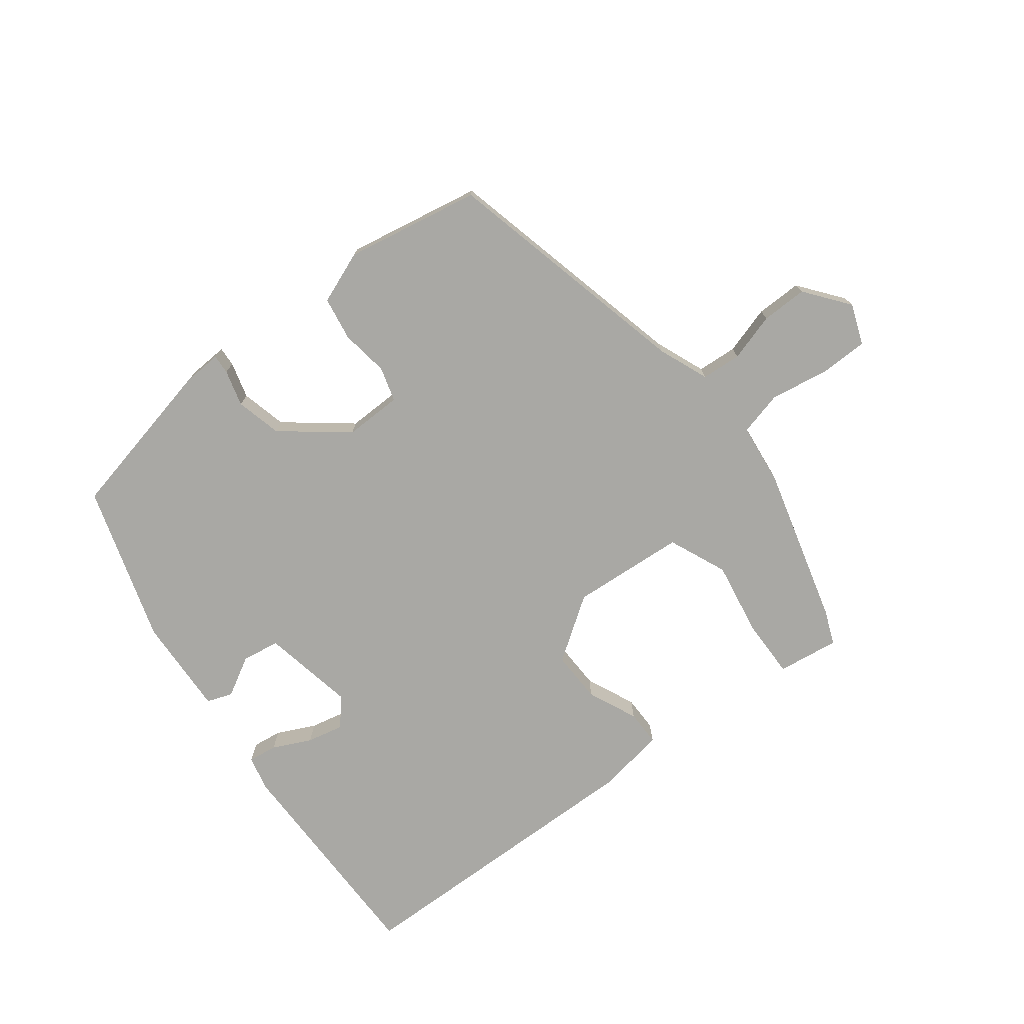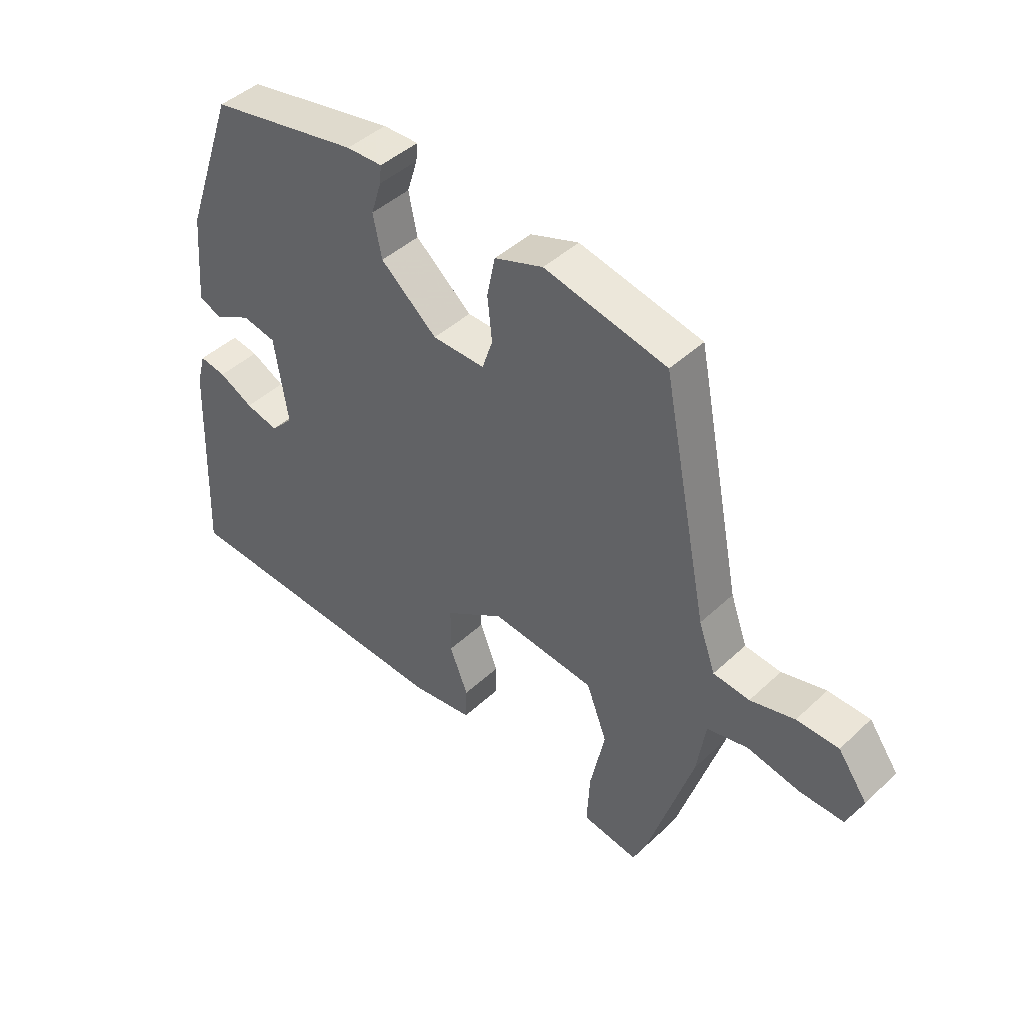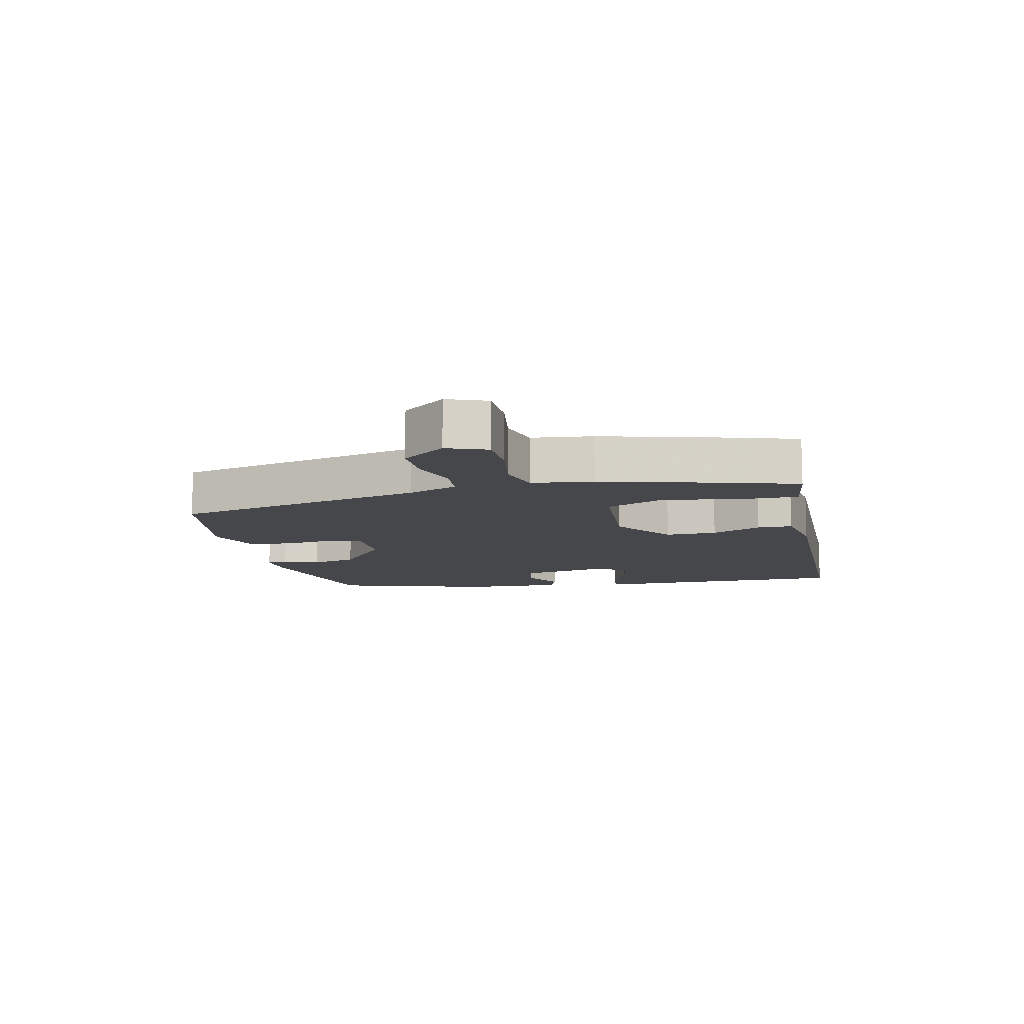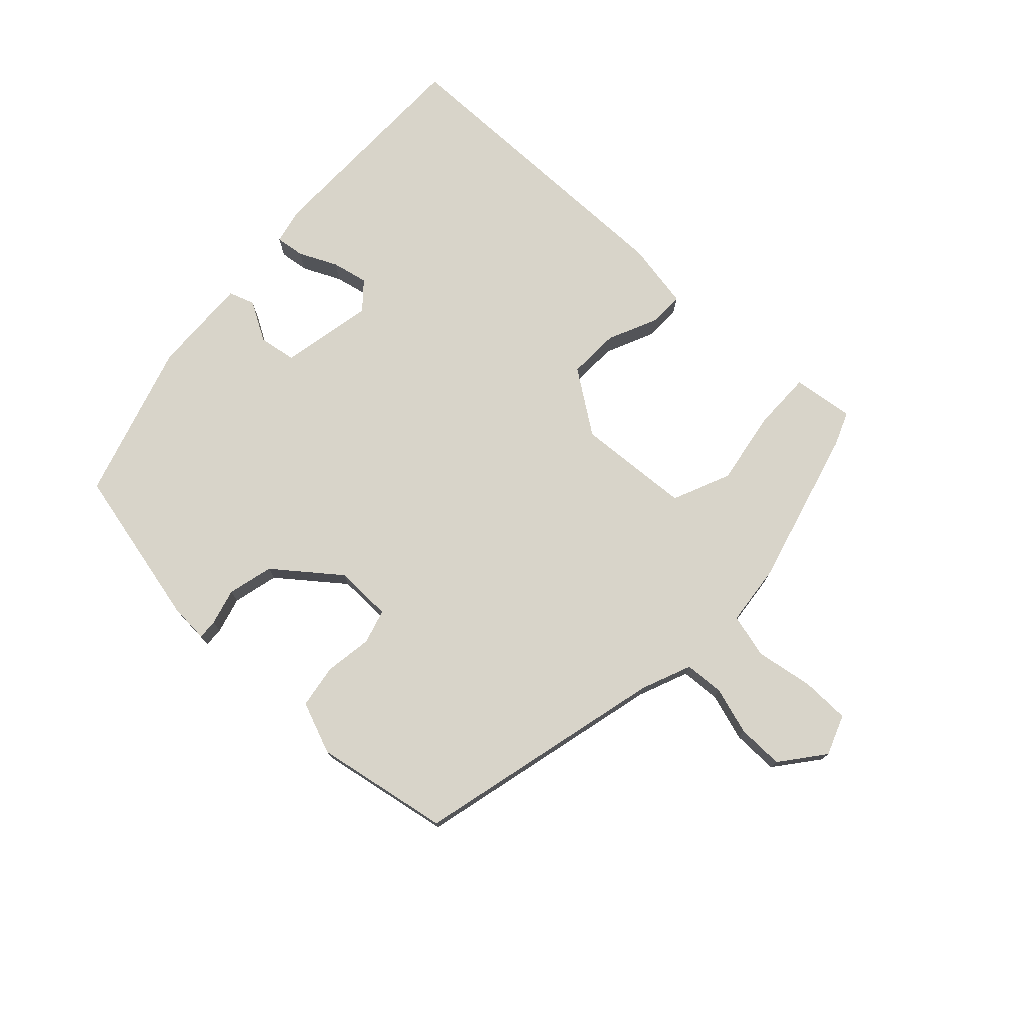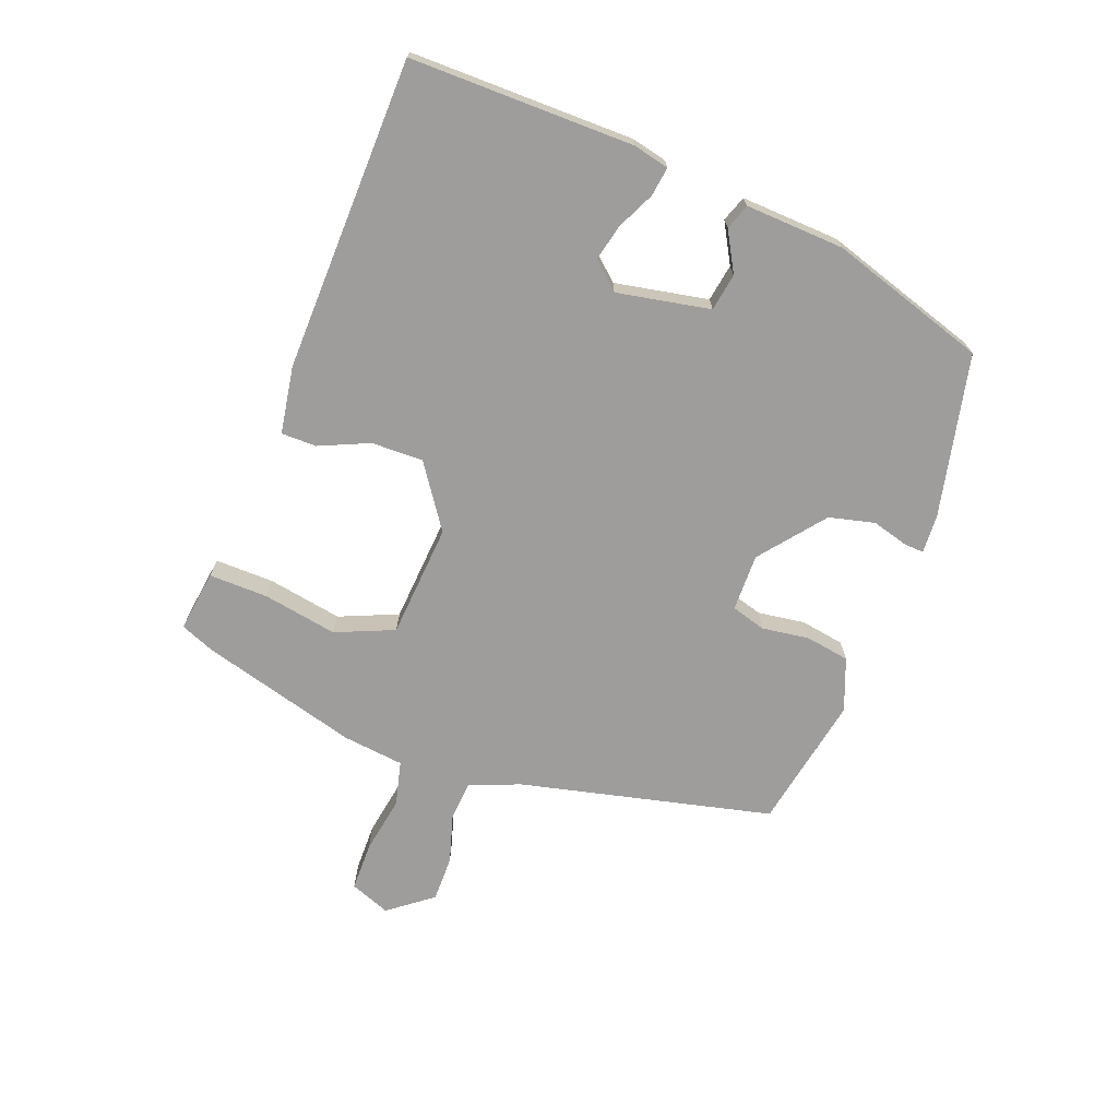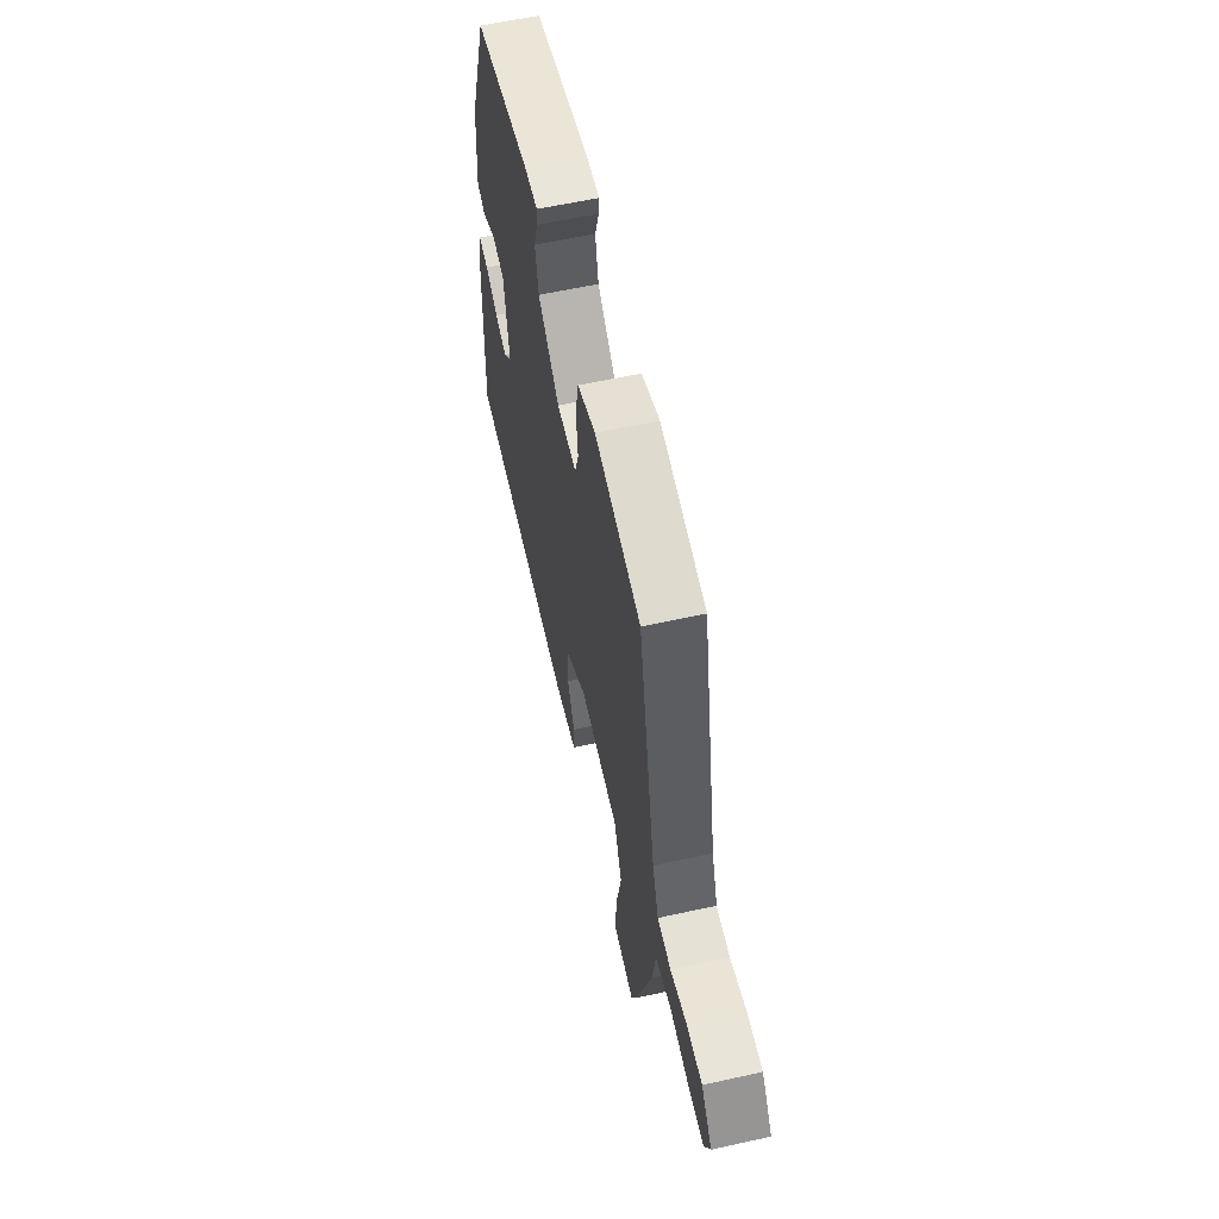
<metadata>
{"format":"obj","ext":"obj","renderer":"f3d","projection":"perspective","resolution":1024,"background":"white","views":[{"elev":-74.9,"azim":39.6,"up":"+Y"},{"elev":43.8,"azim":42.5,"up":"+Z"},{"elev":-10.6,"azim":104.9,"up":"+Y"},{"elev":75.5,"azim":45.6,"up":"+Y"},{"elev":-70.6,"azim":-108.7,"up":"+Y"},{"elev":59.2,"azim":77.2,"up":"+Z"}]}
</metadata>
<code>
v -0.516 0.07 -0.444
v -0.502 0.07 -0.089
v -0.487 0.07 -0.033
v -0.441 0.07 -0.041
v -0.382 0.07 -0.072
v -0.325 0.07 -0.087
v -0.286 0.07 -0.046
v -0.309 0.07 0.103
v -0.368 0.07 0.115
v -0.432 0.07 0.082
v -0.472 0.07 0.098
v -0.459 0.07 0.254
v -0.372 0.07 0.5
v -0.113 0.07 0.547
v -0.051 0.07 0.548
v -0.054 0.07 0.517
v -0.072 0.07 0.46
v -0.057 0.07 0.387
v 0.041 0.07 0.303
v 0.132 0.07 0.301
v 0.15 0.07 0.355
v 0.142 0.07 0.431
v 0.156 0.07 0.5
v 0.24 0.07 0.529
v 0.452 0.07 0.481
v 0.532 0.07 0.078
v 0.561 0.07 -0.003
v 0.624 0.07 -0.01
v 0.701 0.07 0.01
v 0.774 0.07 0.008
v 0.825 0.07 -0.063
v 0.798 0.07 -0.126
v 0.721 0.07 -0.124
v 0.63 0.07 -0.105
v 0.559 0.07 -0.12
v 0.544 0.07 -0.217
v 0.466 0.07 -0.464
v 0.442 0.07 -0.517
v 0.345 0.07 -0.5
v 0.35 0.07 -0.407
v 0.375 0.07 -0.289
v 0.339 0.07 -0.195
v 0.159 0.07 -0.175
v 0.057 0.07 -0.24
v 0.056 0.07 -0.322
v 0.088 0.07 -0.402
v 0.086 0.07 -0.458
v -0.021 0.07 -0.472
v -0.516 0 -0.444
v -0.502 0 -0.089
v -0.487 0 -0.033
v -0.441 0 -0.041
v -0.382 0 -0.072
v -0.325 0 -0.087
v -0.286 0 -0.046
v -0.309 0 0.103
v -0.368 0 0.115
v -0.432 0 0.082
v -0.472 0 0.098
v -0.459 0 0.254
v -0.372 0 0.5
v -0.113 0 0.547
v -0.051 0 0.548
v -0.054 0 0.517
v -0.072 0 0.46
v -0.057 0 0.387
v 0.041 0 0.303
v 0.132 0 0.301
v 0.15 0 0.355
v 0.142 0 0.431
v 0.156 0 0.5
v 0.24 0 0.529
v 0.452 0 0.481
v 0.532 0 0.078
v 0.561 0 -0.003
v 0.624 0 -0.01
v 0.701 0 0.01
v 0.774 0 0.008
v 0.825 0 -0.063
v 0.798 0 -0.126
v 0.721 0 -0.124
v 0.63 0 -0.105
v 0.559 0 -0.12
v 0.544 0 -0.217
v 0.466 0 -0.464
v 0.442 0 -0.517
v 0.345 0 -0.5
v 0.35 0 -0.407
v 0.375 0 -0.289
v 0.339 0 -0.195
v 0.159 0 -0.175
v 0.057 0 -0.24
v 0.056 0 -0.322
v 0.088 0 -0.402
v 0.086 0 -0.458
v -0.021 0 -0.472
f 3 4 5
f 2 3 5
f 1 2 5
f 48 1 5
f 47 48 5
f 46 47 5
f 45 46 5
f 44 45 5 6
f 43 44 6 7
f 42 43 7 8
f 39 40 41
f 38 39 41
f 37 38 41
f 36 37 41
f 35 36 41
f 35 41 42
f 32 33 34
f 31 32 34
f 30 31 34
f 29 30 34
f 28 29 34
f 27 28 34 35
f 35 42 8
f 27 35 8
f 26 27 8
f 24 25 26
f 23 24 26
f 22 23 26
f 21 22 26
f 15 16 17
f 14 15 17
f 13 14 17
f 12 13 17
f 11 12 17
f 10 11 17
f 9 10 17
f 9 17 18
f 8 9 18 19
f 20 21 26
f 8 19 20 26
f 53 52 51
f 53 51 50
f 53 50 49
f 53 49 96
f 53 96 95
f 53 95 94
f 53 94 93
f 54 53 93 92
f 55 54 92 91
f 56 55 91 90
f 89 88 87
f 89 87 86
f 89 86 85
f 89 85 84
f 89 84 83
f 90 89 83
f 82 81 80
f 82 80 79
f 82 79 78
f 82 78 77
f 82 77 76
f 83 82 76 75
f 56 90 83
f 56 83 75
f 56 75 74
f 74 73 72
f 74 72 71
f 74 71 70
f 74 70 69
f 65 64 63
f 65 63 62
f 65 62 61
f 65 61 60
f 65 60 59
f 65 59 58
f 65 58 57
f 66 65 57
f 67 66 57 56
f 74 69 68
f 74 68 67 56
f 1 49 50 2
f 2 50 51 3
f 3 51 52 4
f 4 52 53 5
f 5 53 54 6
f 6 54 55 7
f 7 55 56 8
f 8 56 57 9
f 9 57 58 10
f 10 58 59 11
f 11 59 60 12
f 12 60 61 13
f 13 61 62 14
f 14 62 63 15
f 15 63 64 16
f 16 64 65 17
f 17 65 66 18
f 18 66 67 19
f 19 67 68 20
f 20 68 69 21
f 21 69 70 22
f 22 70 71 23
f 23 71 72 24
f 24 72 73 25
f 25 73 74 26
f 26 74 75 27
f 27 75 76 28
f 28 76 77 29
f 29 77 78 30
f 30 78 79 31
f 31 79 80 32
f 32 80 81 33
f 33 81 82 34
f 34 82 83 35
f 35 83 84 36
f 36 84 85 37
f 37 85 86 38
f 38 86 87 39
f 39 87 88 40
f 40 88 89 41
f 41 89 90 42
f 42 90 91 43
f 43 91 92 44
f 44 92 93 45
f 45 93 94 46
f 46 94 95 47
f 47 95 96 48
f 48 96 49 1

</code>
